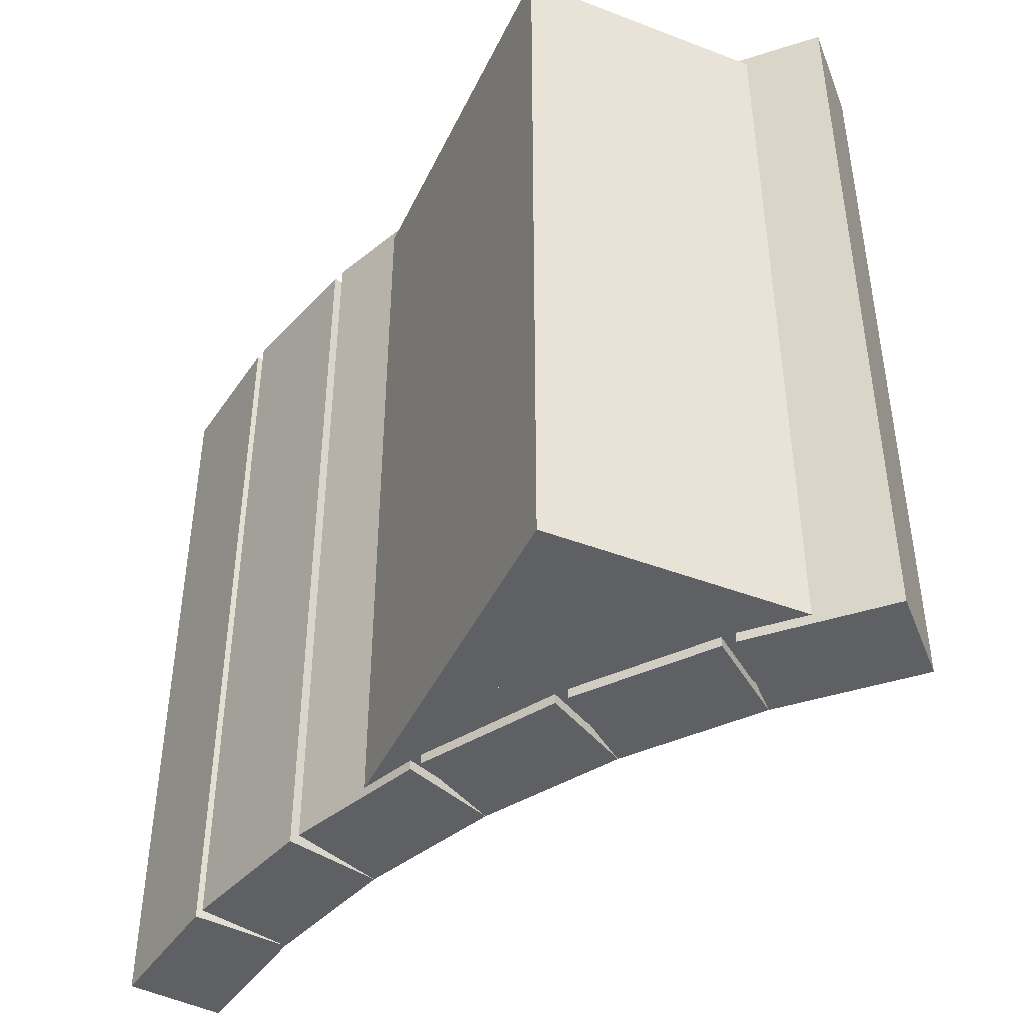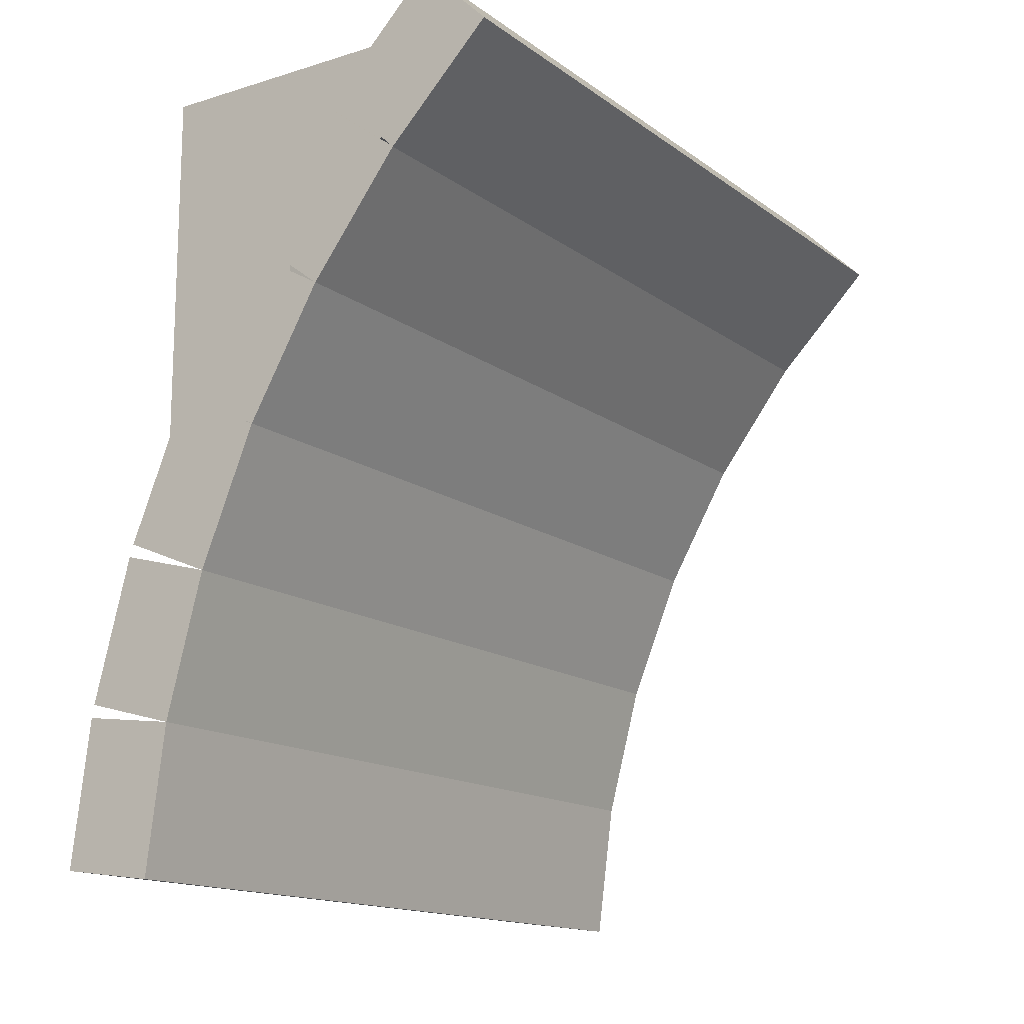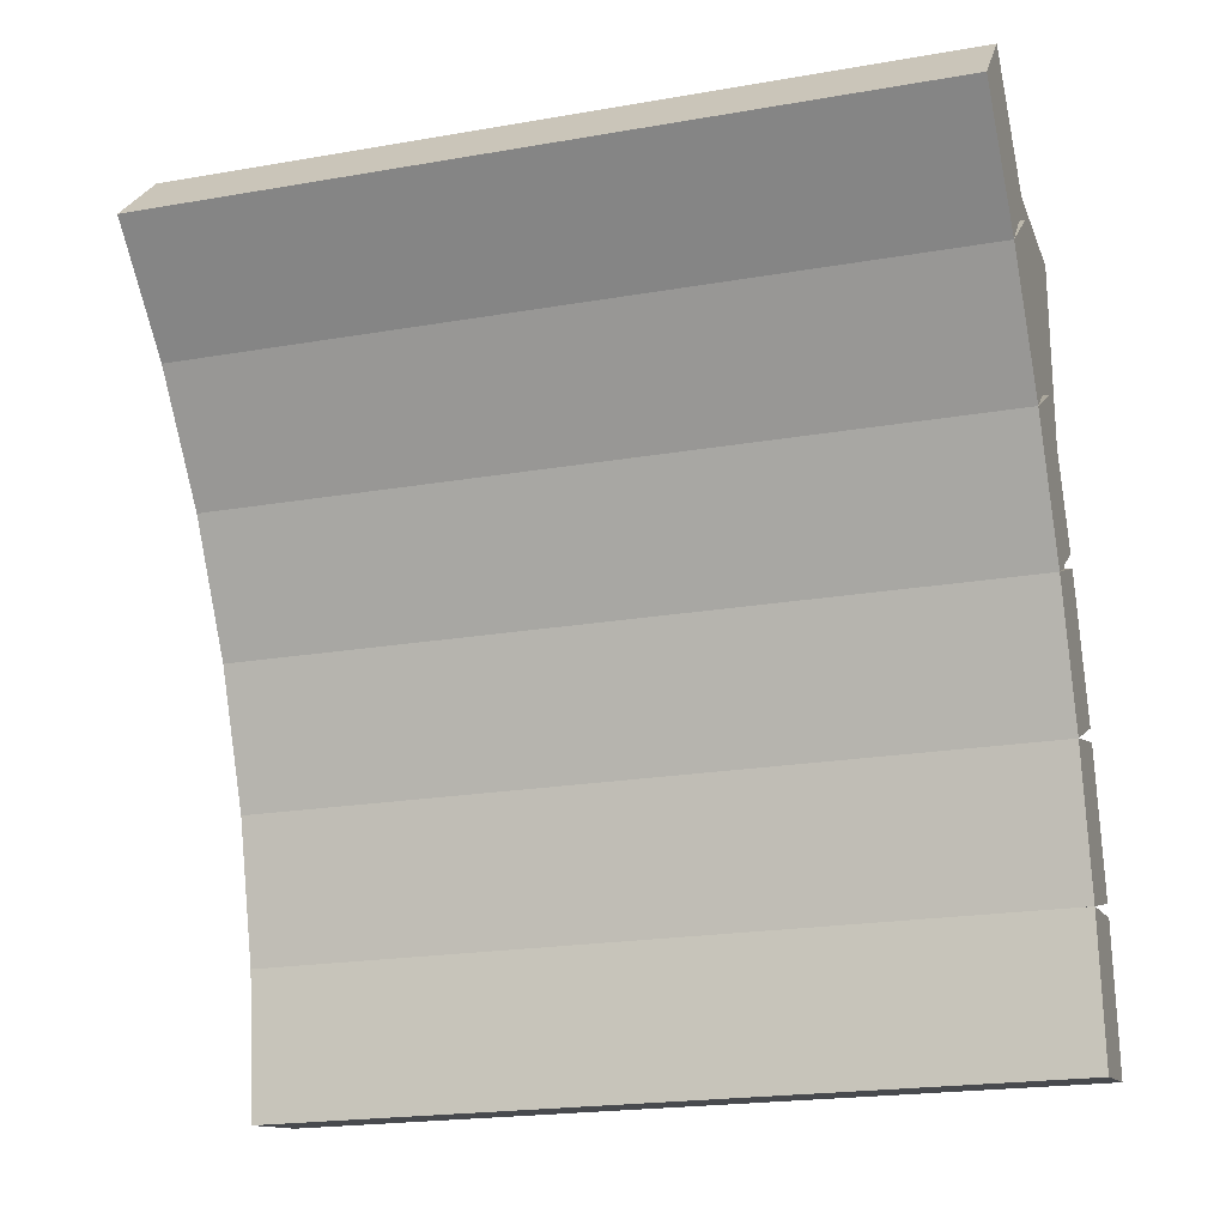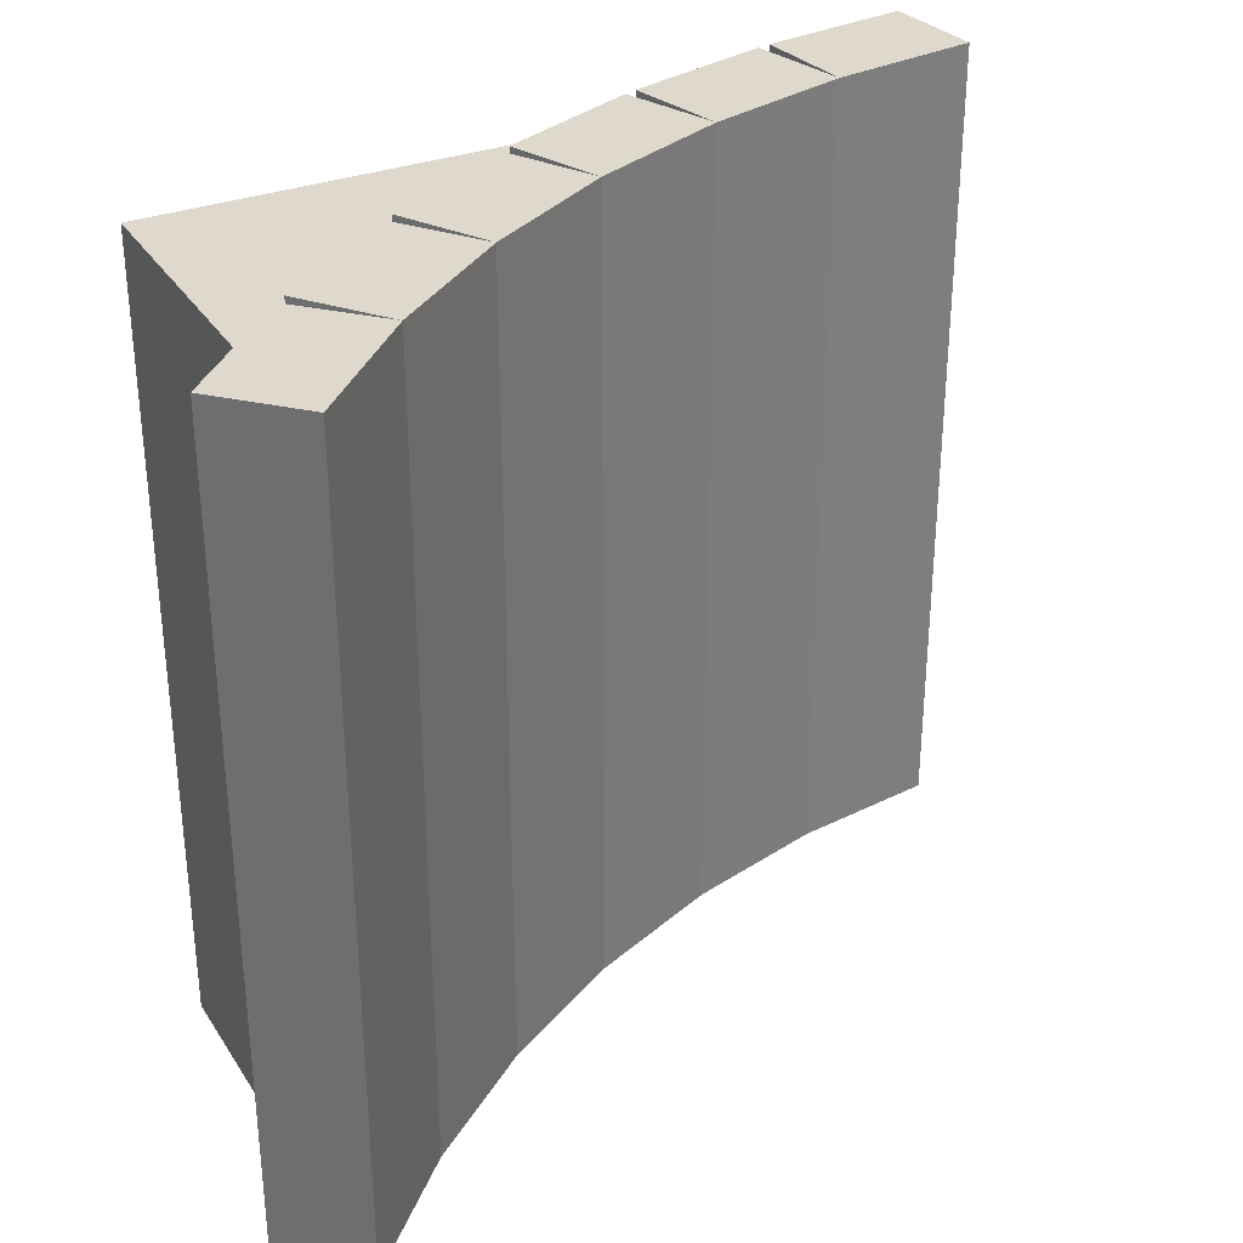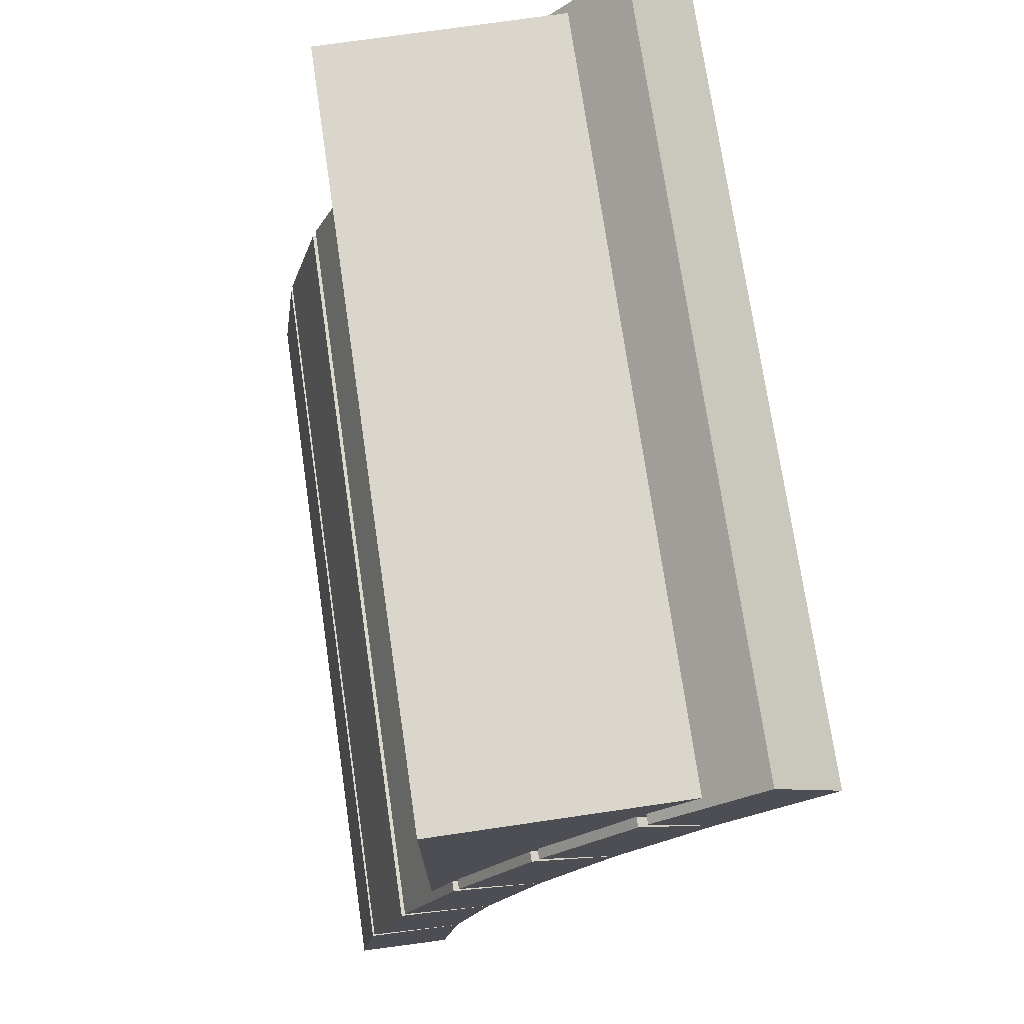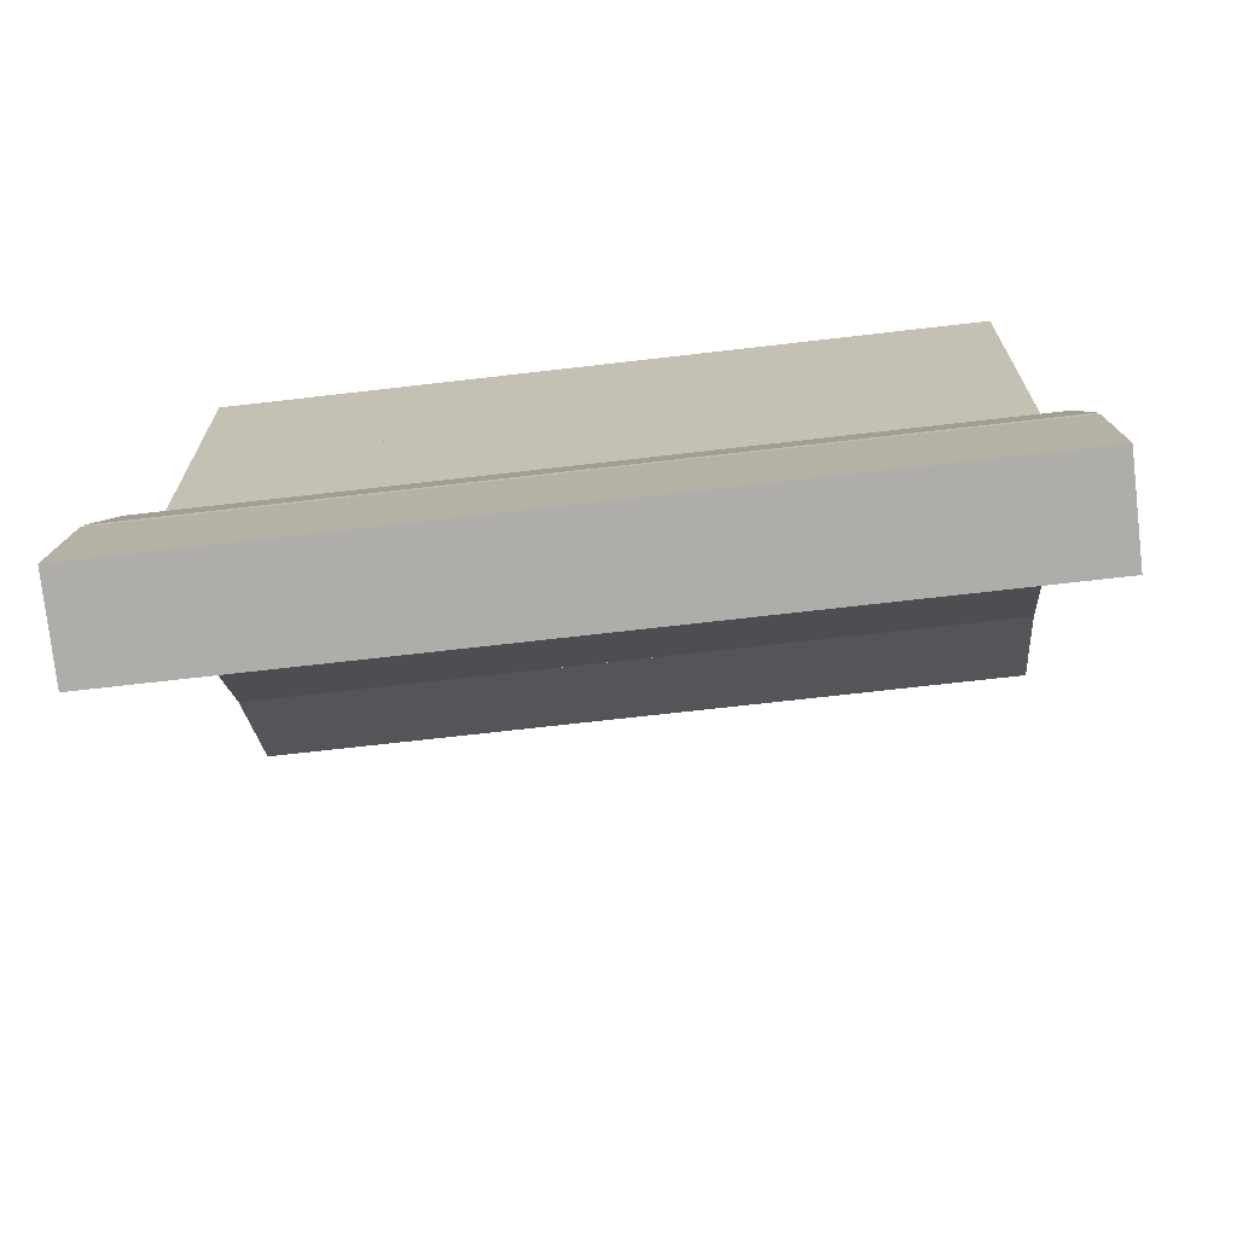
<metadata>
{"format":"obj","ext":"obj","renderer":"f3d","projection":"perspective","resolution":1024,"background":"white","views":[{"elev":-43.7,"azim":155.8,"up":"+Z"},{"elev":-14.8,"azim":-146.1,"up":"+Y"},{"elev":-20.6,"azim":-72.5,"up":"+Y"},{"elev":32.2,"azim":-117.6,"up":"+Z"},{"elev":73.5,"azim":171.7,"up":"+Y"},{"elev":-70.0,"azim":96.6,"up":"+Y"}]}
</metadata>
<code>
o cube
v 0.9707 0.5881 1.012
v 0.9707 0.5881 -0.0125
v 1.042 0.4148 1.012
v 1.042 0.4148 -0.0125
v 0.8552 0.5402 1.012
v 0.8552 0.5402 -0.0125
v 0.927 0.367 1.012
v 0.927 0.367 -0.0125
v 0.8697 0.7651 1.012
v 0.8697 0.7651 -0.0125
v 0.9635 0.6027 1.012
v 0.9635 0.6027 -0.0125
v 0.7615 0.7026 1.012
v 0.7615 0.7026 -0.0125
v 0.8552 0.5402 1.012
v 0.8552 0.5402 -0.0125
v 1 0.625 1
v 1 0.625 0
v 1 0.5 1
v 1 0.5 0
v 0.875 0.625 1
v 0.875 0.625 0
v 0.875 0.5 1
v 0.875 0.5 0
v 1.099 0.2022 1.012
v 1.099 0.2022 -0.0125
v 1.124 0.01632 1.012
v 1.124 0.01632 -0.0125
v 0.9755 0.1859 1.012
v 0.9755 0.1859 -0.0125
v 1 -4.579e-09 1.012
v 1 -4.579e-09 -0.0125
v 1.048 0.3994 1.012
v 1.048 0.3994 -0.0125
v 1.096 0.2182 1.012
v 1.096 0.2182 -0.0125
v 0.927 0.367 1.012
v 0.927 0.367 -0.0125
v 0.9755 0.1859 1.012
v 0.9755 0.1859 -0.0125
v 0.7465 0.9275 1.012
v 0.7465 0.9275 -0.0125
v 0.8607 0.7787 1.012
v 0.8607 0.7787 -0.0125
v 0.6474 0.8514 1.012
v 0.6474 0.8514 -0.0125
v 0.7615 0.7026 1.012
v 0.7615 0.7026 -0.0125
v 0.6032 1.072 1.012
v 0.6032 1.072 -0.0125
v 0.7357 0.9398 1.012
v 0.7357 0.9398 -0.0125
v 0.5148 0.984 1.012
v 0.5148 0.984 -0.0125
v 0.6474 0.8514 1.012
v 0.6474 0.8514 -0.0125
v 1 1 1
v 1 1 0
v 1 0.875 1
v 1 0.875 0
v 0.625 1 1
v 0.625 1 0
v 0.625 0.875 1
v 0.625 0.875 0
v 1 0.875 1
v 1 0.875 0
v 1 0.75 1
v 1 0.75 0
v 0.75 0.875 1
v 0.75 0.875 0
v 0.75 0.75 1
v 0.75 0.75 0
v 1 0.75 1
v 1 0.75 0
v 1 0.625 1
v 1 0.625 0
v 0.8125 0.75 1
v 0.8125 0.75 0
v 0.8125 0.625 1
v 0.8125 0.625 0
f 4 2 1 3
f 7 5 6 8
f 1 2 6 5
f 4 3 7 8
f 3 1 5 7
f 8 6 2 4
f 12 10 9 11
f 15 13 14 16
f 9 10 14 13
f 12 11 15 16
f 11 9 13 15
f 16 14 10 12
f 20 18 17 19
f 23 21 22 24
f 17 18 22 21
f 20 19 23 24
f 19 17 21 23
f 24 22 18 20
f 28 26 25 27
f 31 29 30 32
f 25 26 30 29
f 28 27 31 32
f 27 25 29 31
f 32 30 26 28
f 36 34 33 35
f 39 37 38 40
f 33 34 38 37
f 36 35 39 40
f 35 33 37 39
f 40 38 34 36
f 44 42 41 43
f 47 45 46 48
f 41 42 46 45
f 44 43 47 48
f 43 41 45 47
f 48 46 42 44
f 52 50 49 51
f 55 53 54 56
f 49 50 54 53
f 52 51 55 56
f 51 49 53 55
f 56 54 50 52
f 60 58 57 59
f 63 61 62 64
f 57 58 62 61
f 60 59 63 64
f 59 57 61 63
f 64 62 58 60
f 68 66 65 67
f 71 69 70 72
f 65 66 70 69
f 68 67 71 72
f 67 65 69 71
f 72 70 66 68
f 76 74 73 75
f 79 77 78 80
f 73 74 78 77
f 76 75 79 80
f 75 73 77 79
f 80 78 74 76

</code>
